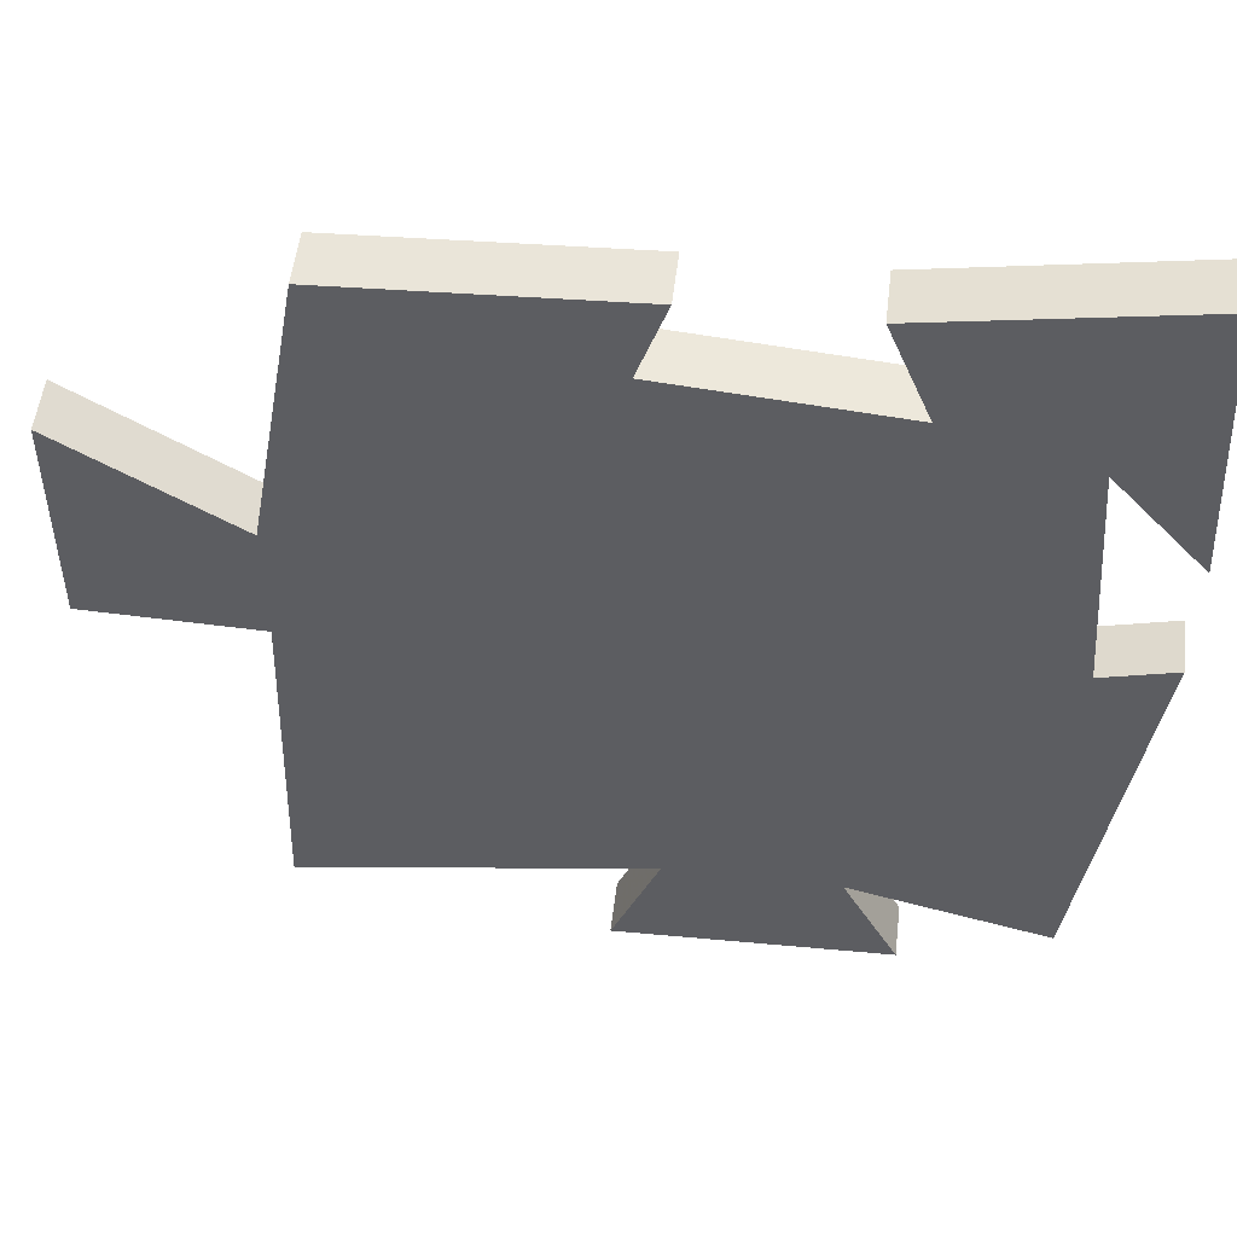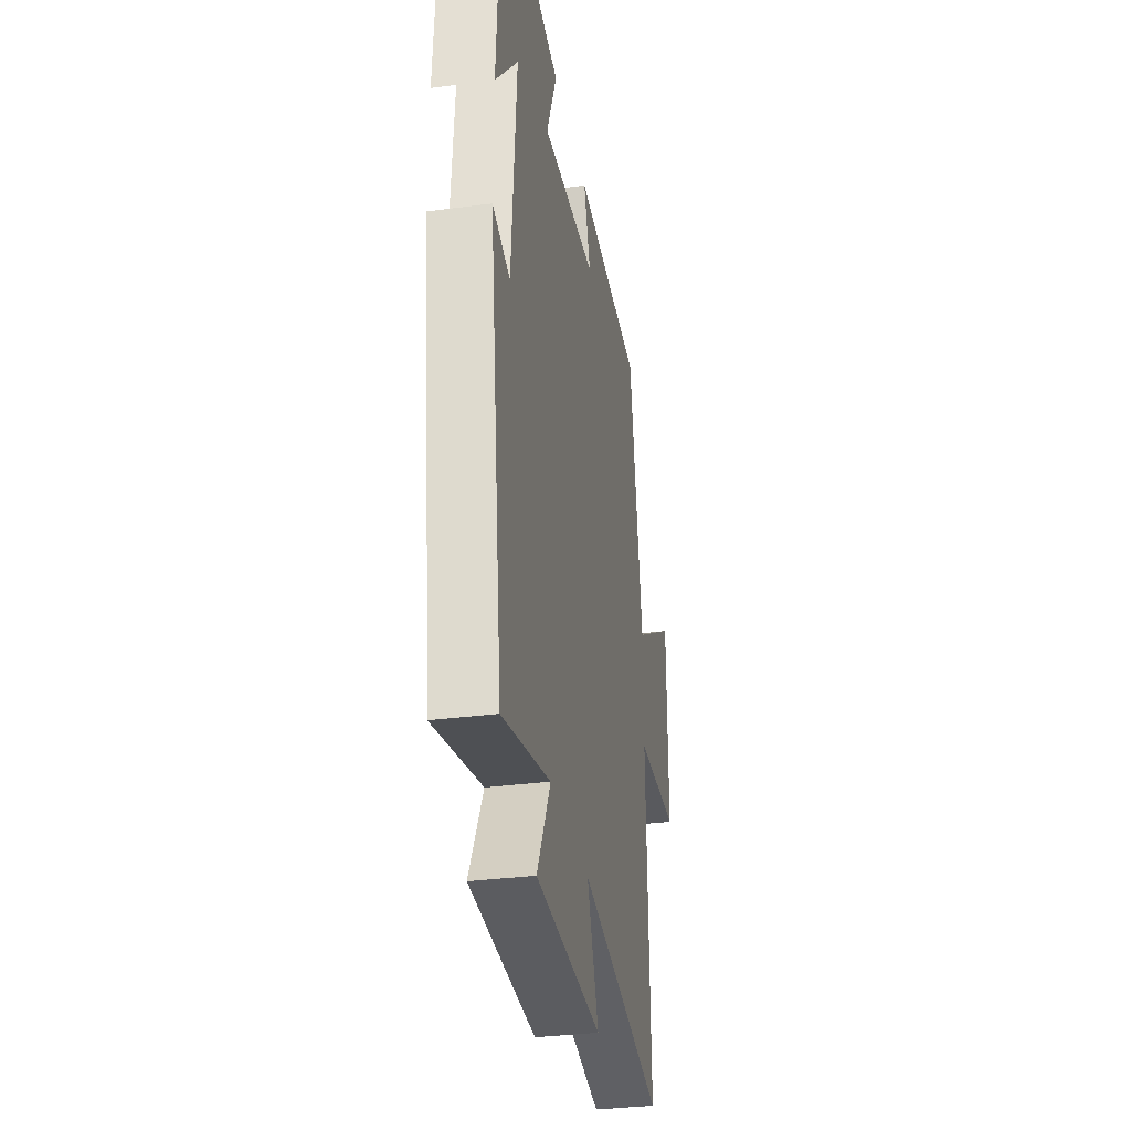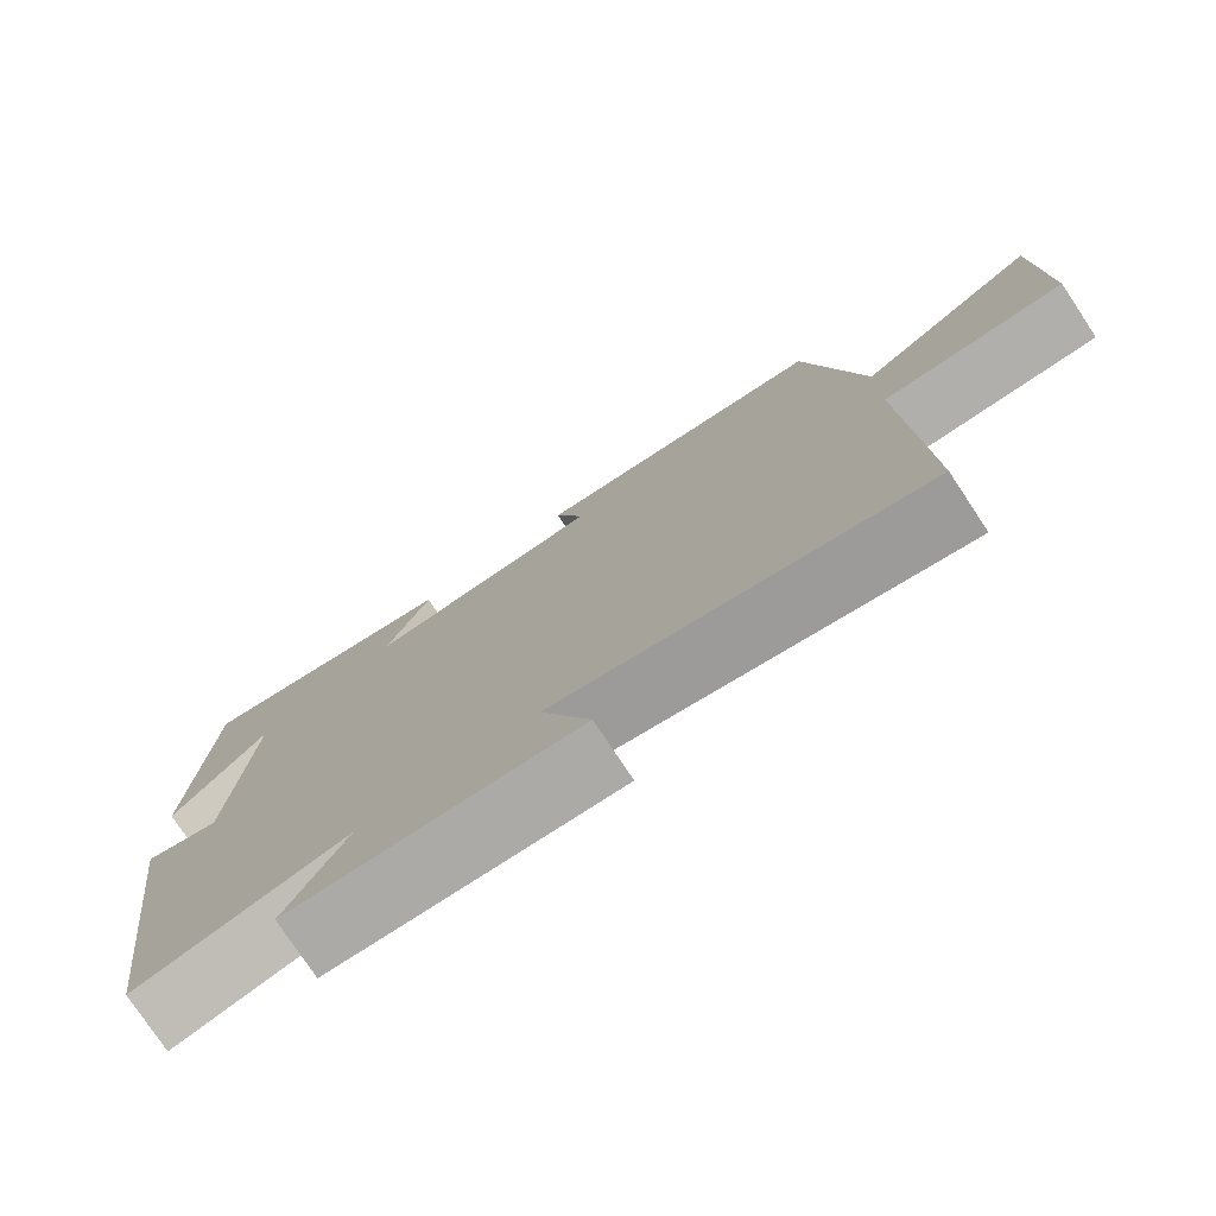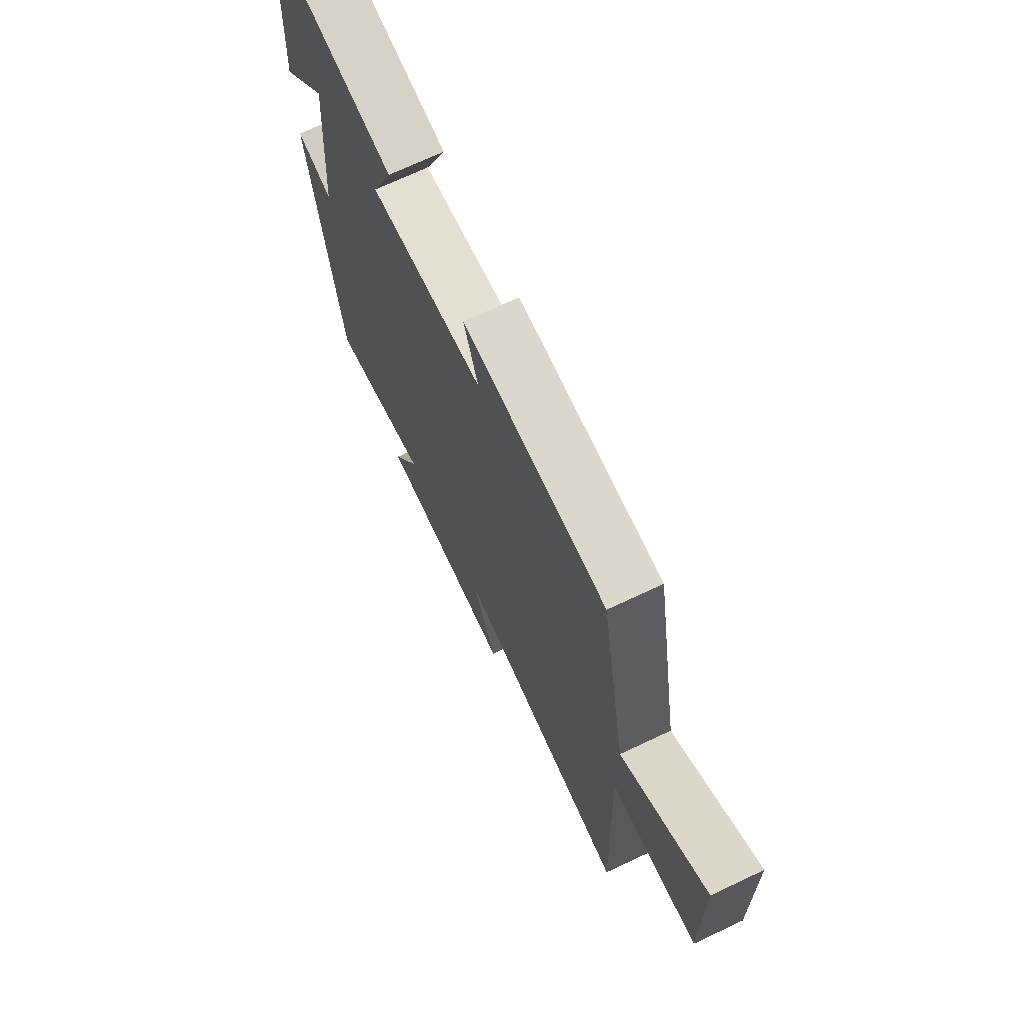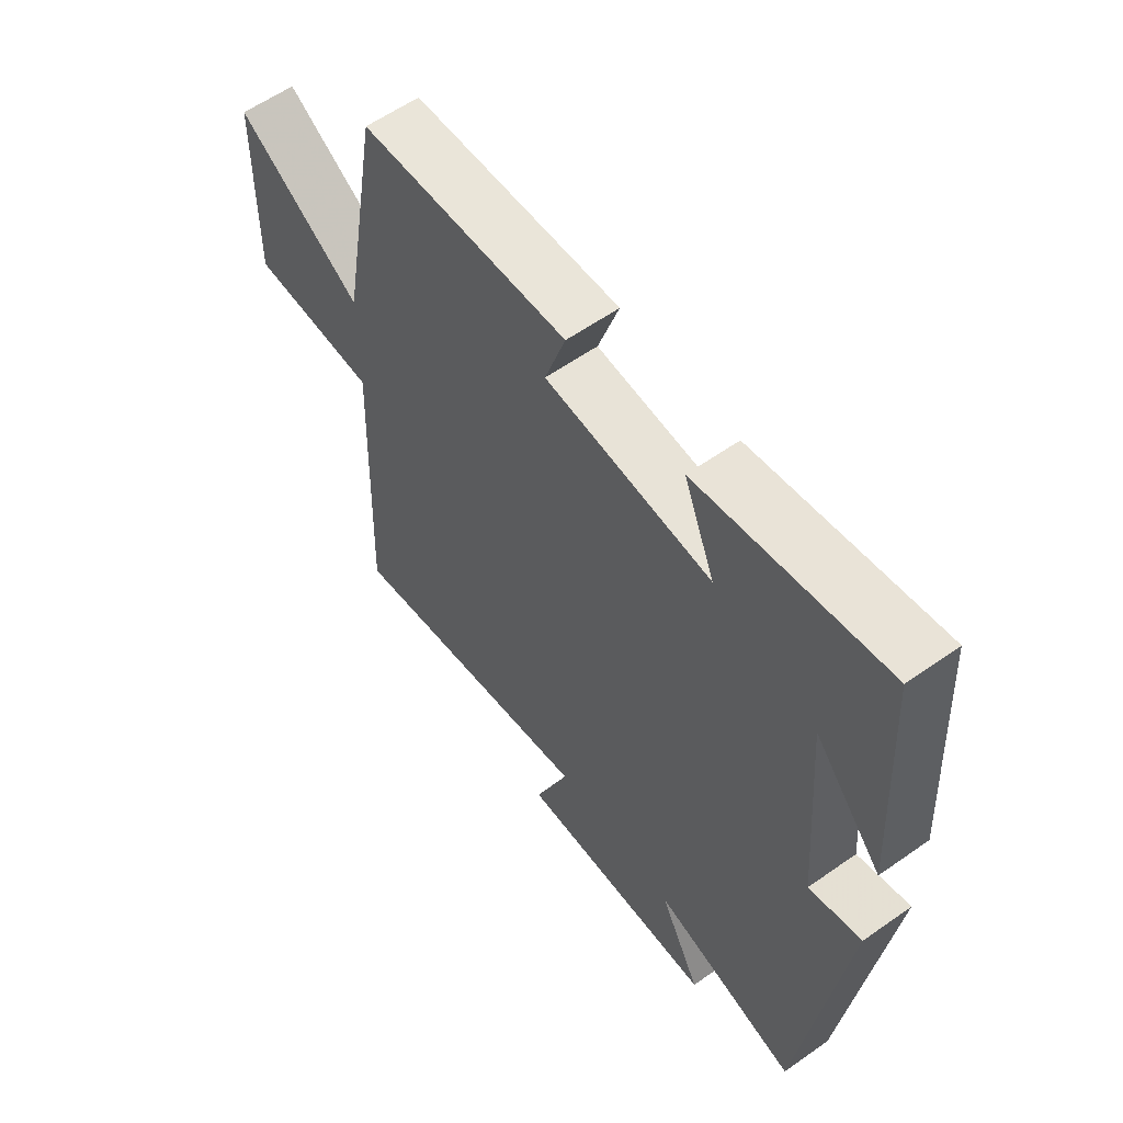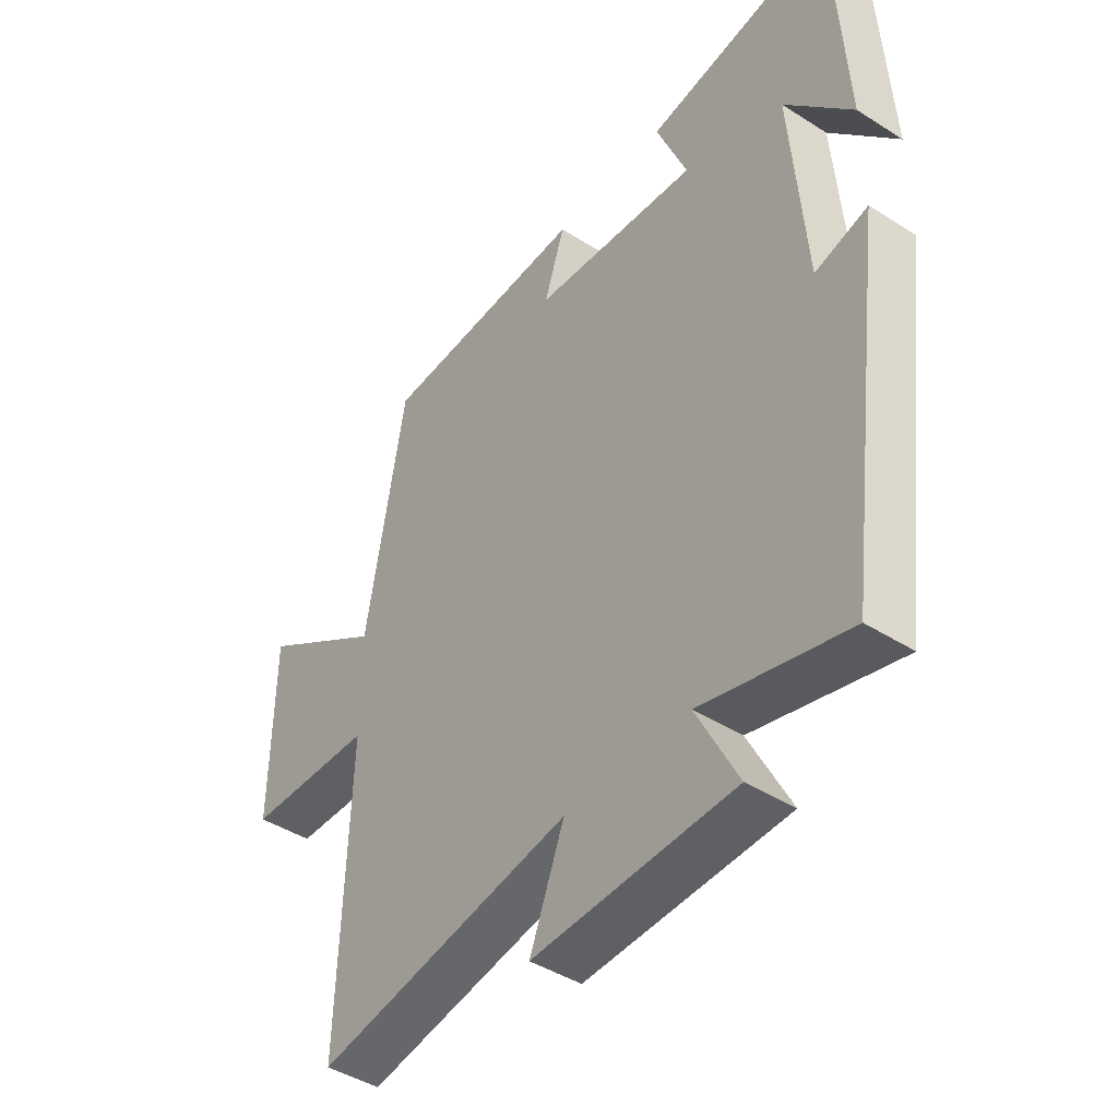
<metadata>
{"format":"obj","ext":"obj","renderer":"f3d","projection":"perspective","resolution":1024,"background":"white","views":[{"elev":53.0,"azim":6.8,"up":"+Z"},{"elev":-33.2,"azim":100.3,"up":"+Z"},{"elev":-77.2,"azim":-146.5,"up":"+Z"},{"elev":70.6,"azim":-115.3,"up":"+Z"},{"elev":58.9,"azim":54.0,"up":"+Z"},{"elev":-43.7,"azim":53.2,"up":"+Z"}]}
</metadata>
<code>
v -0.517 0.07 -0.582
v -0.5 0.07 -0.089
v -0.728 0.07 -0.082
v -0.724 0.07 0.226
v -0.5 0.07 0.083
v -0.43 0.07 0.482
v -0.059 0.07 0.5
v -0.096 0.07 0.39
v 0.2 0.07 0.364
v 0.145 0.07 0.5
v 0.478 0.07 0.557
v 0.5 0.07 0.169
v 0.38 0.07 0.307
v 0.406 0.07 -0.029
v 0.5 0.07 -0.003
v 0.425 0.07 -0.568
v 0.164 0.07 -0.5
v 0.238 0.07 -0.645
v -0.12 0.07 -0.657
v -0.058 0.07 -0.5
v -0.517 0 -0.582
v -0.5 0 -0.089
v -0.728 0 -0.082
v -0.724 0 0.226
v -0.5 0 0.083
v -0.43 0 0.482
v -0.059 0 0.5
v -0.096 0 0.39
v 0.2 0 0.364
v 0.145 0 0.5
v 0.478 0 0.557
v 0.5 0 0.169
v 0.38 0 0.307
v 0.406 0 -0.029
v 0.5 0 -0.003
v 0.425 0 -0.568
v 0.164 0 -0.5
v 0.238 0 -0.645
v -0.12 0 -0.657
v -0.058 0 -0.5
f 17 18 19 20
f 14 15 16 17
f 13 14 17 20
f 11 12 13
f 9 10 11 13
f 20 1 2
f 13 20 2
f 9 13 2
f 8 9 2
f 7 8 2
f 6 7 2
f 5 6 2
f 2 3 4 5
f 40 39 38 37
f 37 36 35 34
f 40 37 34 33
f 33 32 31
f 33 31 30 29
f 22 21 40
f 22 40 33
f 22 33 29
f 22 29 28
f 22 28 27
f 22 27 26
f 22 26 25
f 25 24 23 22
f 1 21 22 2
f 2 22 23 3
f 3 23 24 4
f 4 24 25 5
f 5 25 26 6
f 6 26 27 7
f 7 27 28 8
f 8 28 29 9
f 9 29 30 10
f 10 30 31 11
f 11 31 32 12
f 12 32 33 13
f 13 33 34 14
f 14 34 35 15
f 15 35 36 16
f 16 36 37 17
f 17 37 38 18
f 18 38 39 19
f 19 39 40 20
f 20 40 21 1

</code>
